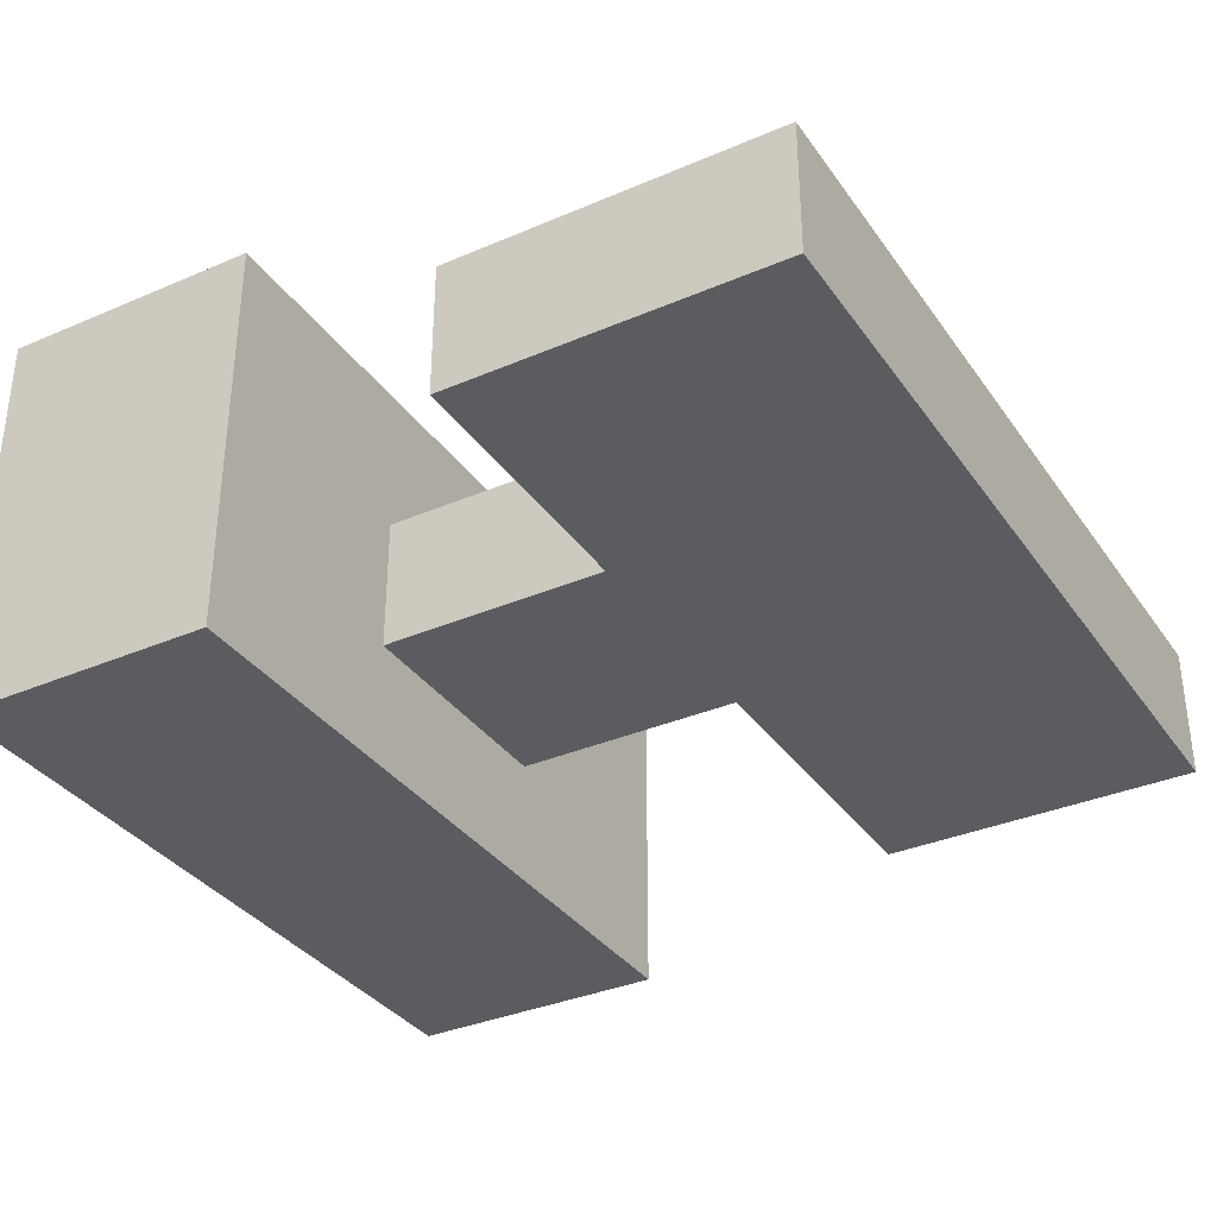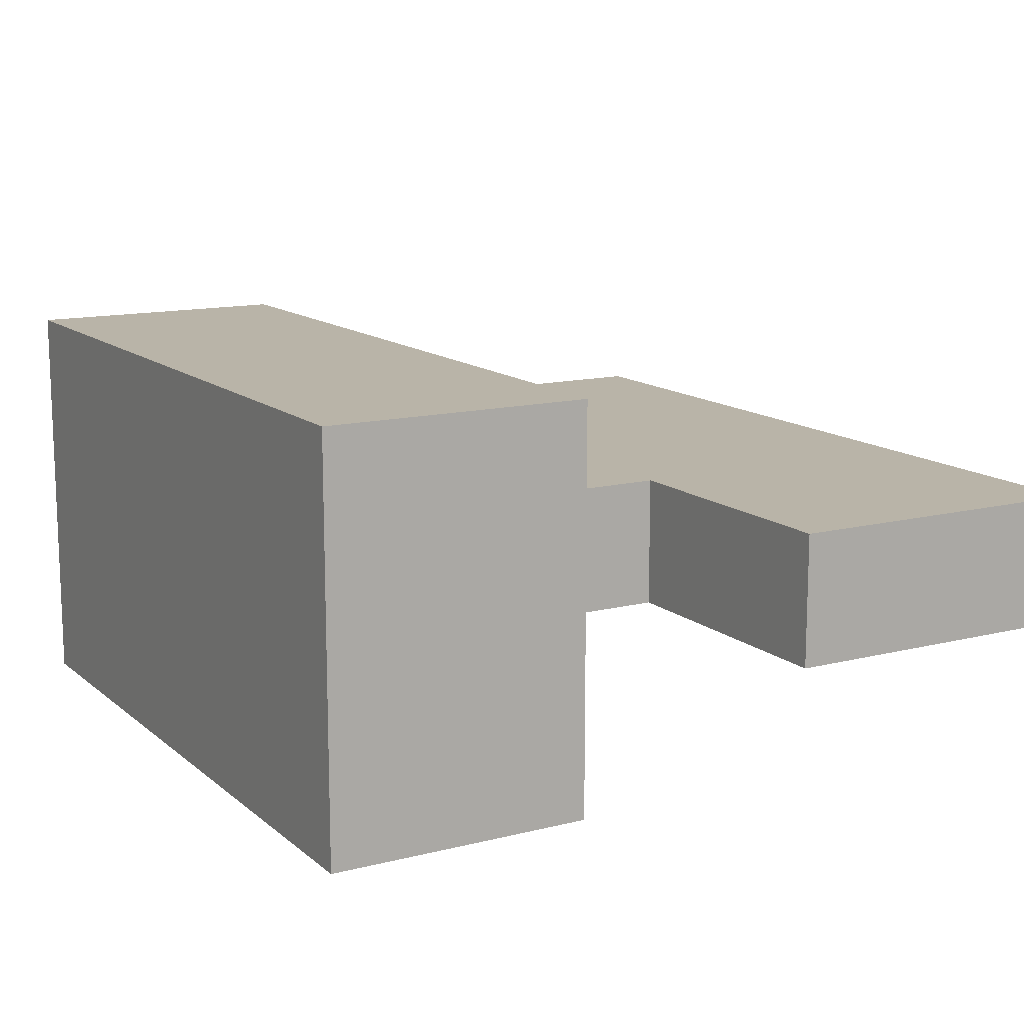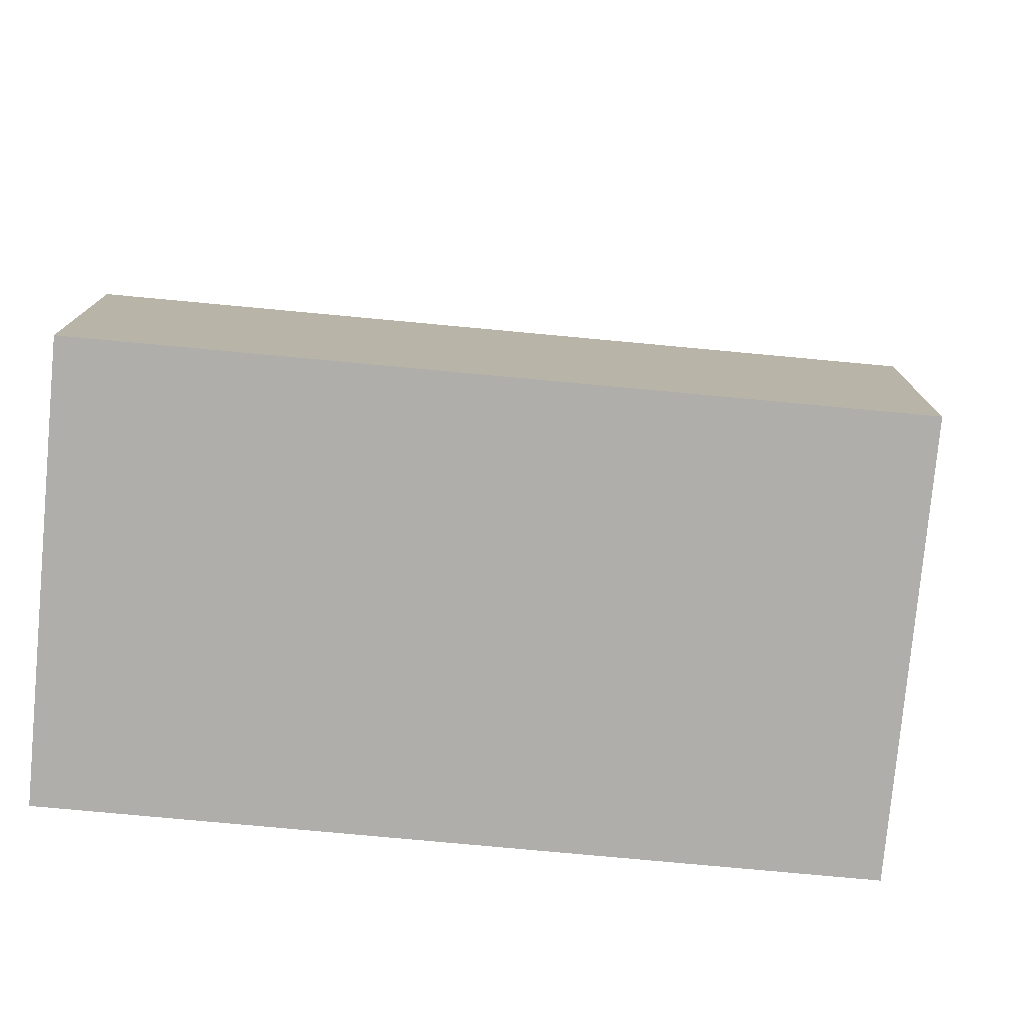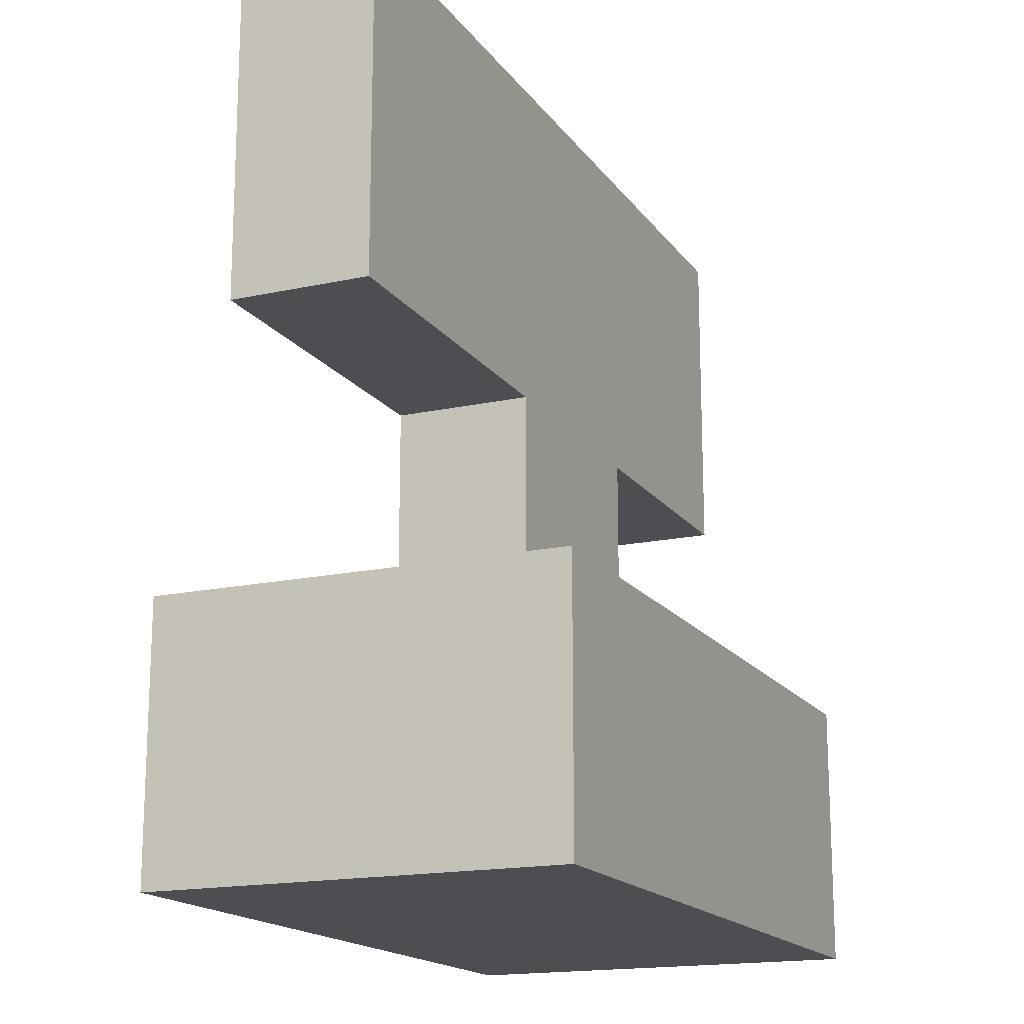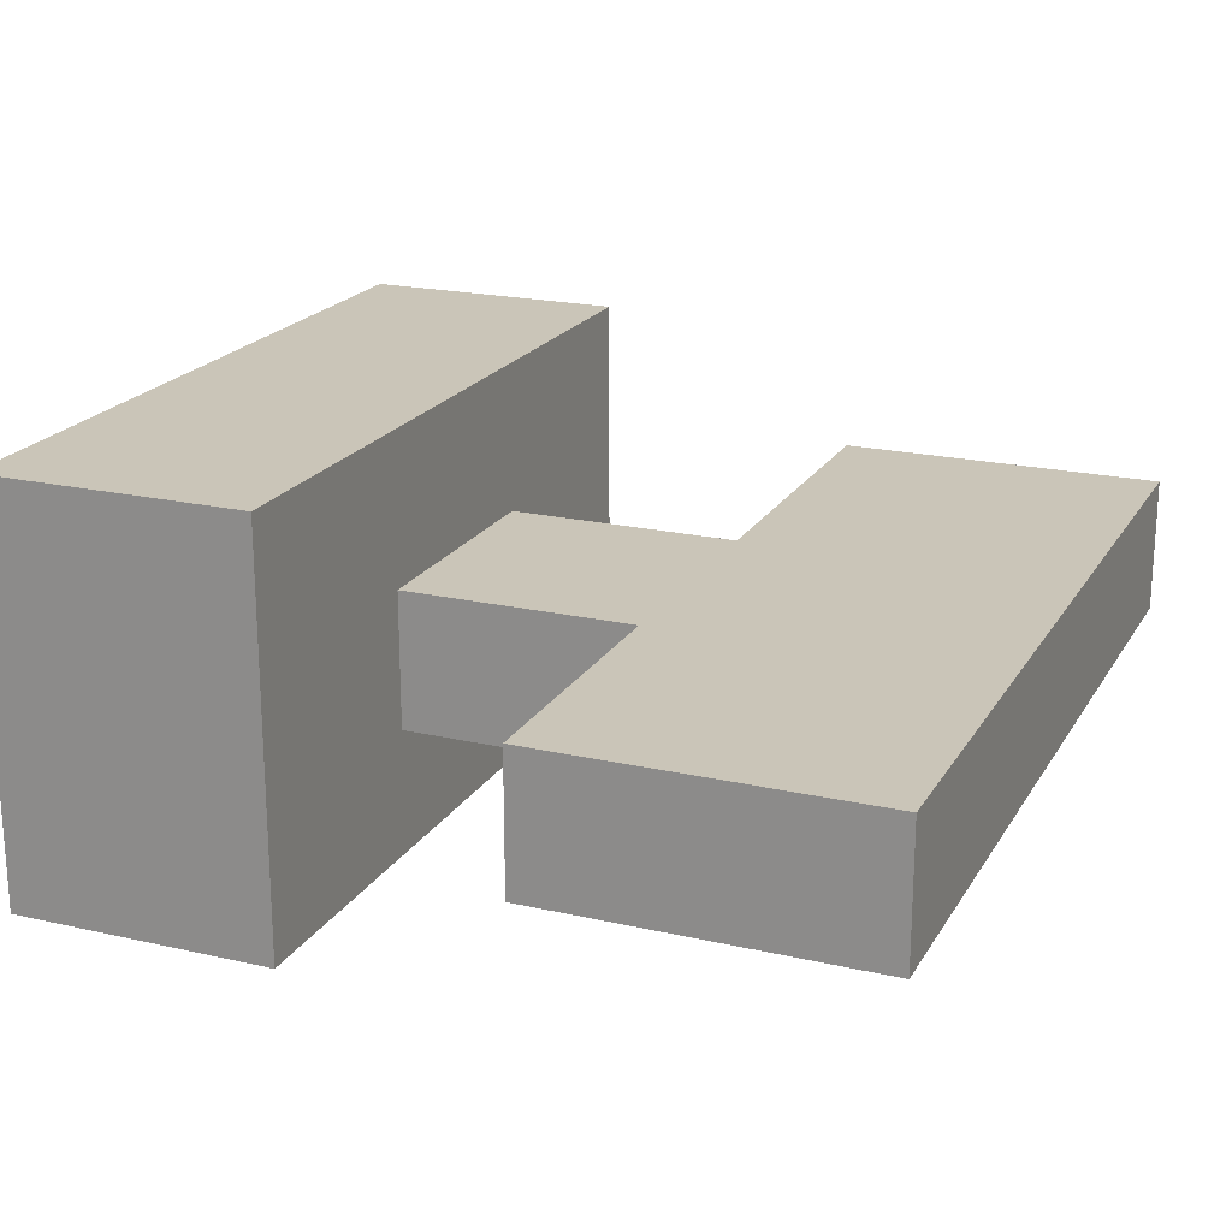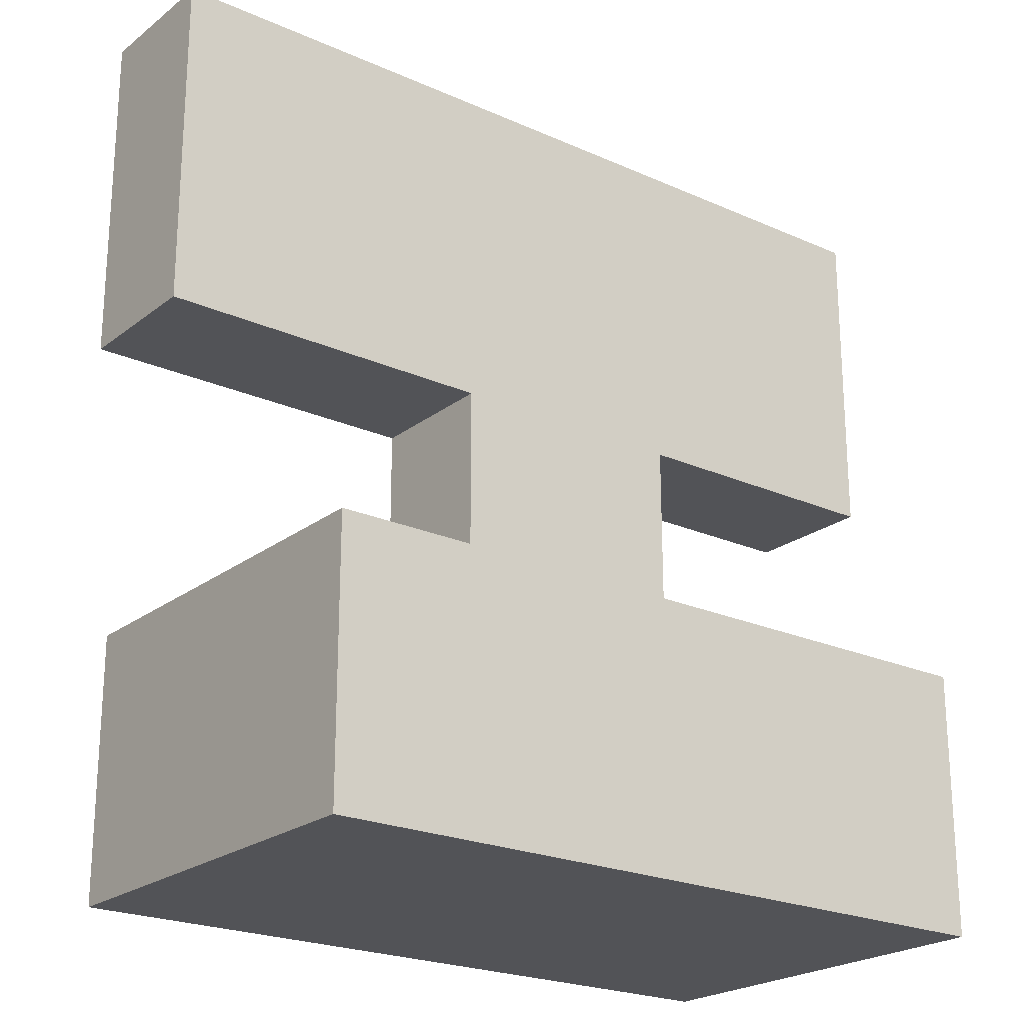
<metadata>
{"format":"obj","ext":"obj","renderer":"f3d","projection":"perspective","resolution":1024,"background":"white","views":[{"elev":-34.6,"azim":120.0,"up":"+Z"},{"elev":13.2,"azim":60.1,"up":"+Z"},{"elev":-77.6,"azim":174.7,"up":"+Y"},{"elev":-16.9,"azim":-66.2,"up":"+Y"},{"elev":20.5,"azim":112.6,"up":"+Z"},{"elev":-22.5,"azim":-37.6,"up":"+Y"}]}
</metadata>
<code>
o Cube
v 2.757 1 -1.531
v 2.757 -1 -1.531
v 2.757 1 1.531
v 2.757 -1 1.531
v -2.757 1 -1.531
v -2.757 -1 -1.531
v -2.757 1 1.531
v -2.757 -1 1.531
v -2.757 -1 -0.6019
v -2.757 -1 0.4189
v 2.757 1 -0.6019
v 2.757 1 0.4189
v -2.757 1 0.4189
v -2.757 1 -0.6019
v 2.757 -1 0.4189
v 2.757 -1 -0.6019
v 0.9191 -1 -1.531
v -0.9191 -1 -1.531
v 0.9191 1 1.531
v -0.9191 1 1.531
v -0.9191 -1 1.531
v 0.9191 -1 1.531
v -0.9191 1 -1.531
v 0.9191 1 -1.531
v 0.9191 -1 -0.6019
v -0.9191 -1 -0.6019
v 0.9191 -1 0.4189
v -0.9191 -1 0.4189
v -0.9191 1 -0.6019
v 0.9191 1 -0.6019
v -0.9191 1 0.4189
v 0.9191 1 0.4189
v -0.9191 2.749 -0.6019
v 0.9191 2.749 -0.6019
v -0.9191 2.749 0.4189
v 0.9191 2.749 0.4189
v -0.9191 5.228 -0.6019
v 0.9191 5.228 -0.6019
v -0.9191 5.228 0.4189
v 0.9191 5.228 0.4189
v 3.009 2.749 -0.6019
v 3.009 2.749 0.4189
v 3.009 5.228 -0.6019
v 3.009 5.228 0.4189
v -3.446 2.749 -0.6019
v -3.446 2.749 0.4189
v -3.446 5.228 -0.6019
v -3.446 5.228 0.4189
f 31 13 7 20
f 21 20 7 8
f 9 14 5 6
f 27 15 4 22
f 15 12 3 4
f 17 24 1 2
f 2 1 11 16
f 16 11 12 15
f 17 2 16 25
f 25 16 15 27
f 8 7 13 10
f 10 13 14 9
f 23 5 14 29
f 29 14 13 31
f 11 30 32 12
f 29 31 35 33
f 1 24 30 11
f 24 23 29 30
f 9 26 28 10
f 26 25 27 28
f 6 18 26 9
f 18 17 25 26
f 6 5 23 18
f 18 23 24 17
f 10 28 21 8
f 28 27 22 21
f 4 3 19 22
f 22 19 20 21
f 12 32 19 3
f 32 31 20 19
f 34 38 43 41
f 31 32 36 35
f 30 29 33 34
f 32 30 34 36
f 38 37 39 40
f 34 33 37 38
f 35 39 48 46
f 35 36 40 39
f 42 41 43 44
f 38 40 44 43
f 36 34 41 42
f 40 36 42 44
f 45 46 48 47
f 39 37 47 48
f 33 35 46 45
f 37 33 45 47

</code>
